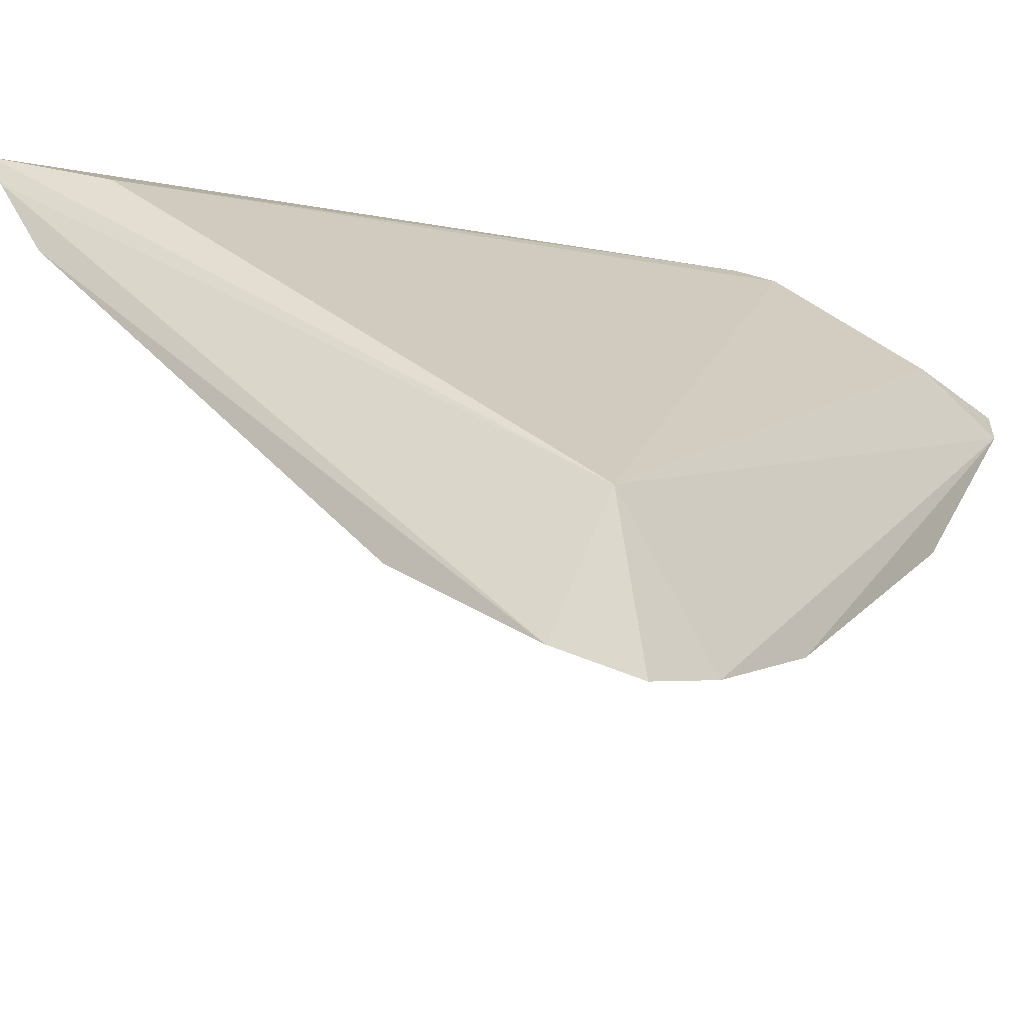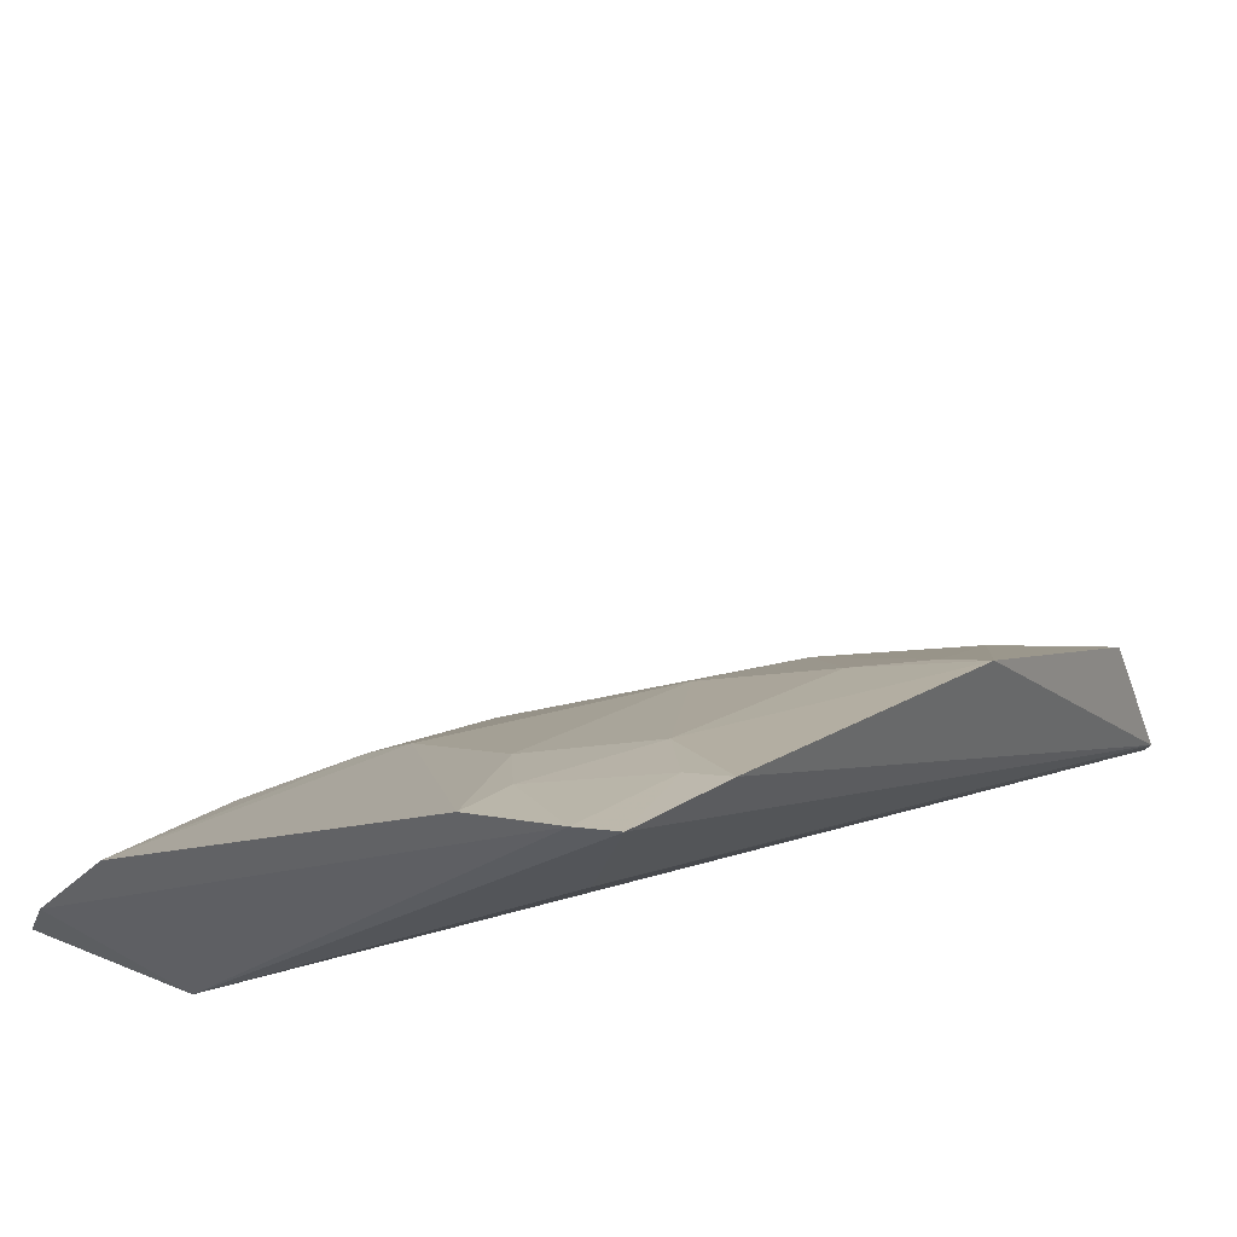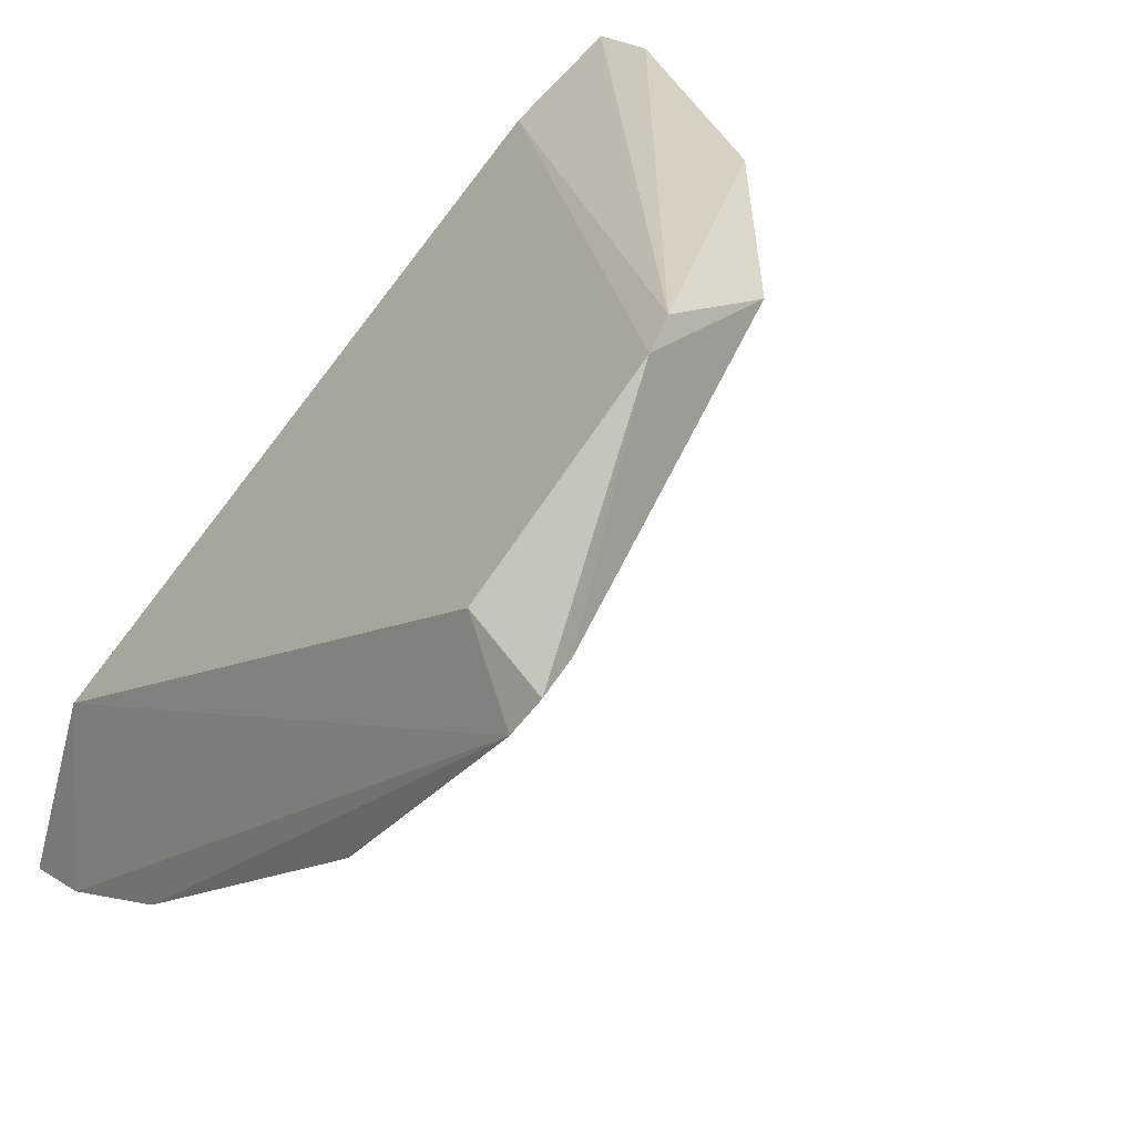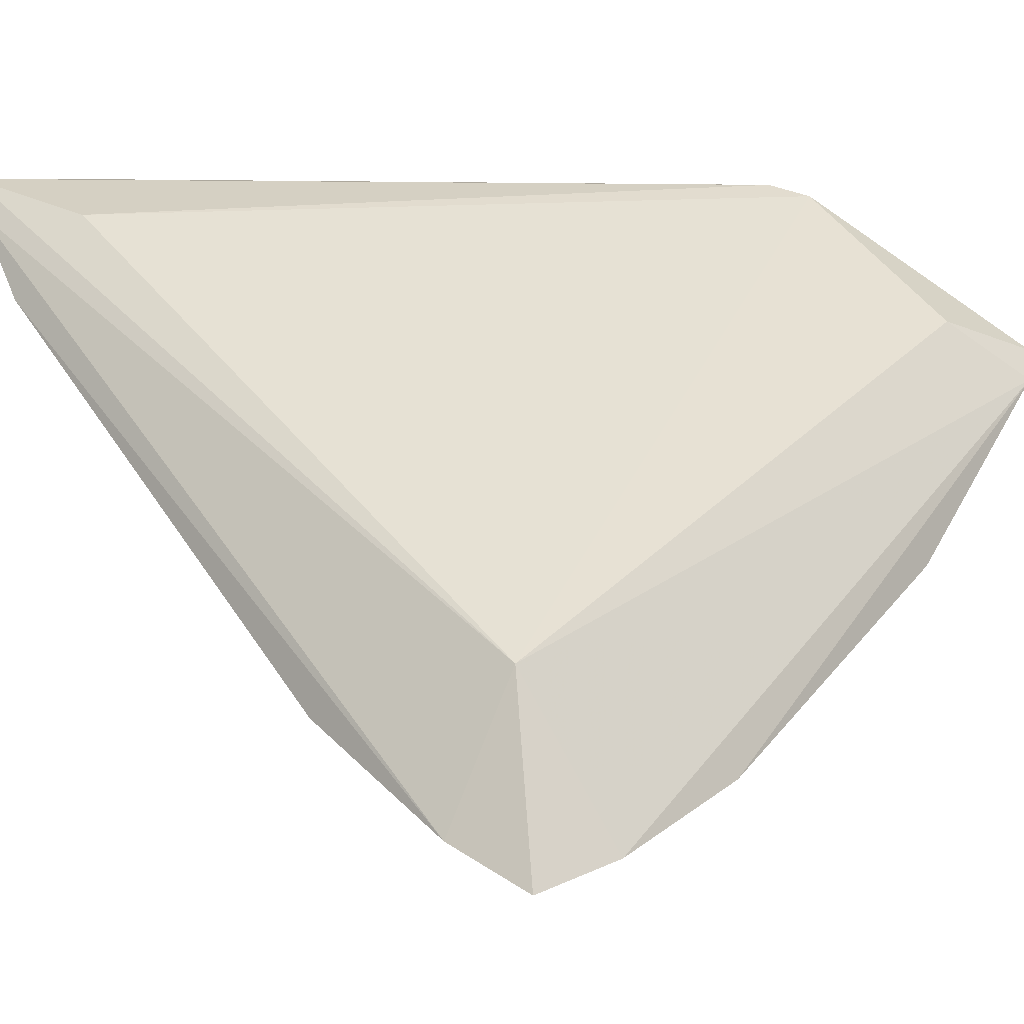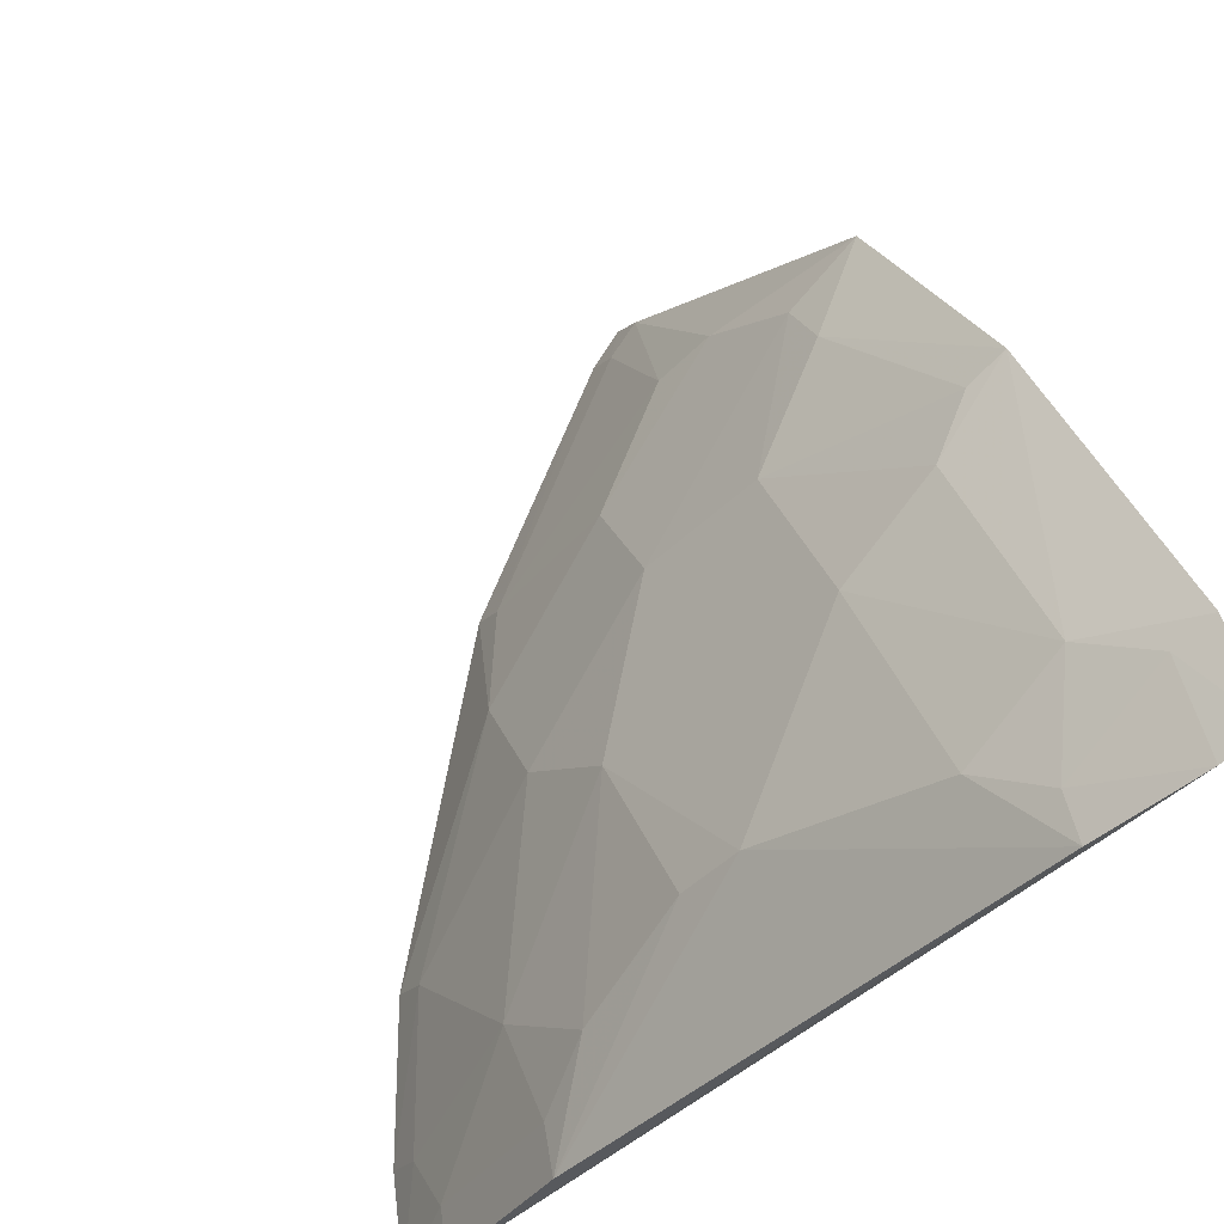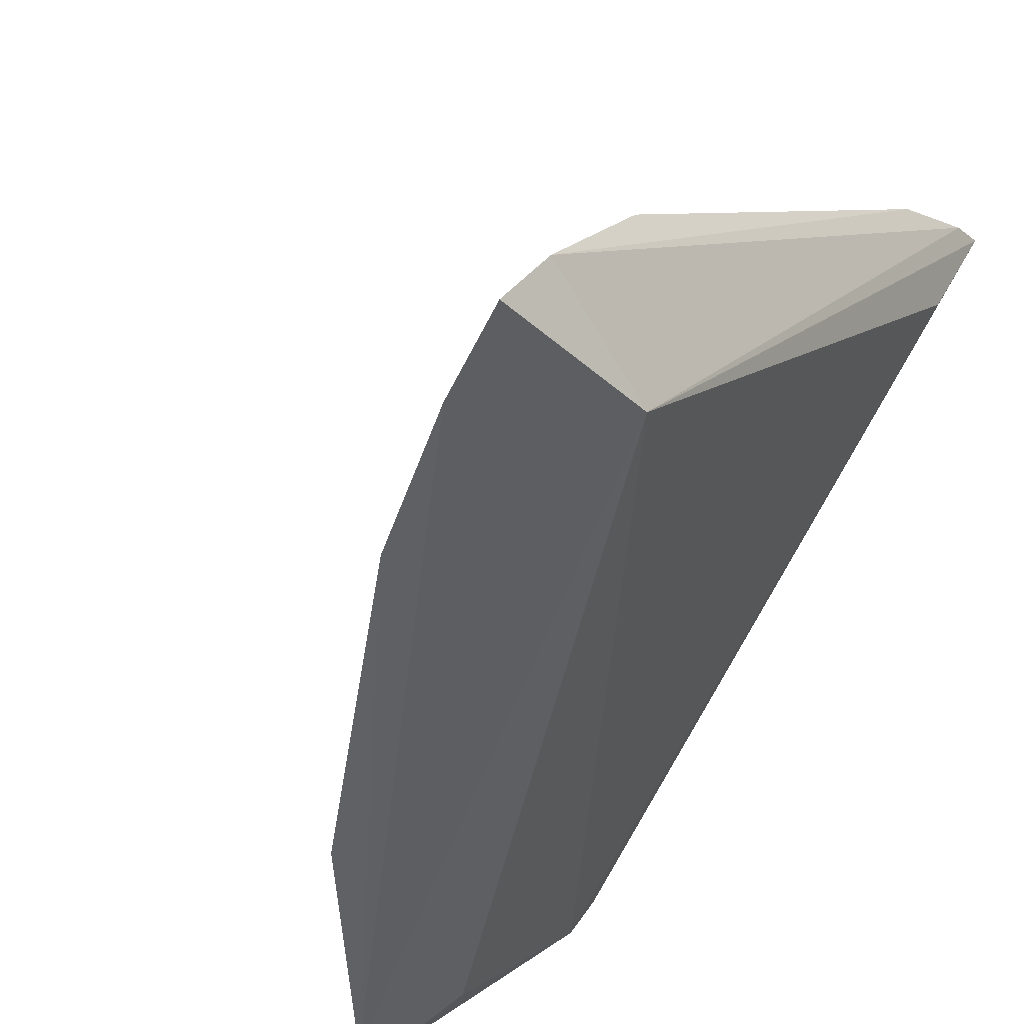
<metadata>
{"format":"obj","ext":"obj","renderer":"f3d","projection":"perspective","resolution":1024,"background":"white","views":[{"elev":-23.7,"azim":-58.6,"up":"+Z"},{"elev":48.6,"azim":-50.0,"up":"+Y"},{"elev":27.6,"azim":49.5,"up":"+Z"},{"elev":-7.0,"azim":-49.0,"up":"+Z"},{"elev":69.3,"azim":-113.2,"up":"+Y"},{"elev":-48.4,"azim":-132.6,"up":"+Y"}]}
</metadata>
<code>
v 0.343 0.1971 -0.04223
v 0.3492 0.2007 -0.0321
v 0.135 0.2143 -0.1338
v 0.1266 0.4101 0.01136
v 0.2521 0.309 -0.03785
v 0.3185 0.2562 0.01733
v 0.3162 0.2081 -0.02763
v 0.309 0.2521 -0.03785
v 0.1243 0.2702 -0.1451
v 0.135 0.3721 -0.003611
v 0.2408 0.3582 0.01601
v 0.339 0.2089 -0.03859
v 0.304 0.304 0.01262
v 0.1238 0.226 -0.1741
v 0.1659 0.3244 -0.08155
v 0.3126 0.2669 0.02147
v 0.3447 0.2125 -0.02883
v 0.2849 0.1971 -0.101
v 0.2952 0.2952 -0.00927
v 0.1247 0.4042 3.06e-05
v 0.2089 0.339 -0.03859
v 0.1538 0.4029 0.01542
v 0.3096 0.2663 -0.02362
v 0.2816 0.2089 -0.09659
v 0.1546 0.1988 -0.178
v 0.2805 0.3095 -0.009036
v 0.1239 0.3866 -0.02733
v 0.2232 0.3528 -0.009205
v 0.2089 0.2816 -0.09659
v 0.1516 0.3973 0.004269
v 0.2802 0.252 -0.06691
v 0.197 0.197 -0.1595
v 0.1277 0.2028 -0.1859
v 0.1665 0.2529 -0.1408
v 0.152 0.3679 -0.0389
v 0.2374 0.3533 0.004896
v 0.1659 0.3826 -0.00992
v 0.1373 0.3837 -0.02515
v 0.252 0.2802 -0.06691
v 0.2519 0.2234 -0.1107
v 0.1371 0.2241 -0.1708
v 0.1945 0.2091 -0.1543
v 0.1514 0.282 -0.1261
v 0.2234 0.2519 -0.1107
v 0.1526 0.2105 -0.1725
v 0.1378 0.2681 -0.1419
v 0.1656 0.3098 -0.09597
f 7 1 2
f 7 3 1
f 7 6 3
f 7 2 6
f 10 4 3
f 10 3 6
f 12 2 1
f 16 10 6
f 16 4 10
f 16 13 11
f 16 6 13
f 17 12 8
f 17 2 12
f 17 13 6
f 17 6 2
f 20 14 3
f 20 3 4
f 22 16 11
f 22 4 16
f 23 17 8
f 23 13 17
f 23 19 13
f 24 12 1
f 24 1 18
f 24 8 12
f 25 1 3
f 26 19 5
f 26 11 13
f 26 13 19
f 27 9 14
f 27 14 20
f 27 15 9
f 28 5 21
f 29 21 5
f 29 15 21
f 30 20 4
f 30 4 22
f 31 23 8
f 31 19 23
f 31 8 24
f 32 18 1
f 32 1 25
f 33 25 3
f 33 3 14
f 35 21 15
f 35 15 27
f 36 26 5
f 36 5 28
f 36 28 11
f 36 11 26
f 37 22 11
f 37 11 28
f 37 30 22
f 37 28 21
f 37 21 35
f 38 27 20
f 38 20 30
f 38 30 37
f 38 37 35
f 38 35 27
f 39 5 19
f 39 19 31
f 39 29 5
f 40 24 18
f 40 18 32
f 40 39 31
f 40 31 24
f 41 33 14
f 42 32 25
f 42 40 32
f 43 29 34
f 44 29 39
f 44 39 40
f 44 40 42
f 44 42 34
f 44 34 29
f 45 25 33
f 45 33 41
f 45 41 34
f 45 42 25
f 45 34 42
f 46 41 14
f 46 14 9
f 46 34 41
f 46 43 34
f 46 9 43
f 47 43 9
f 47 9 15
f 47 15 29
f 47 29 43

</code>
